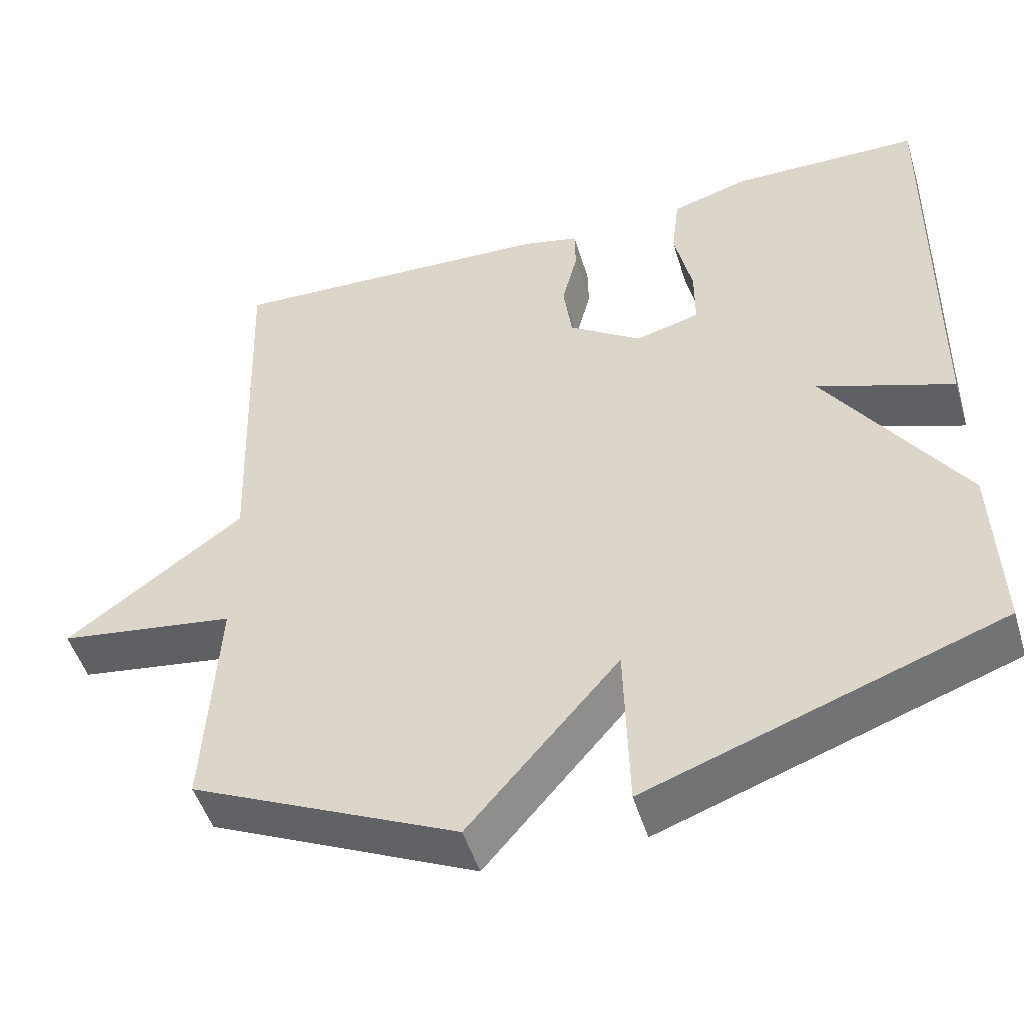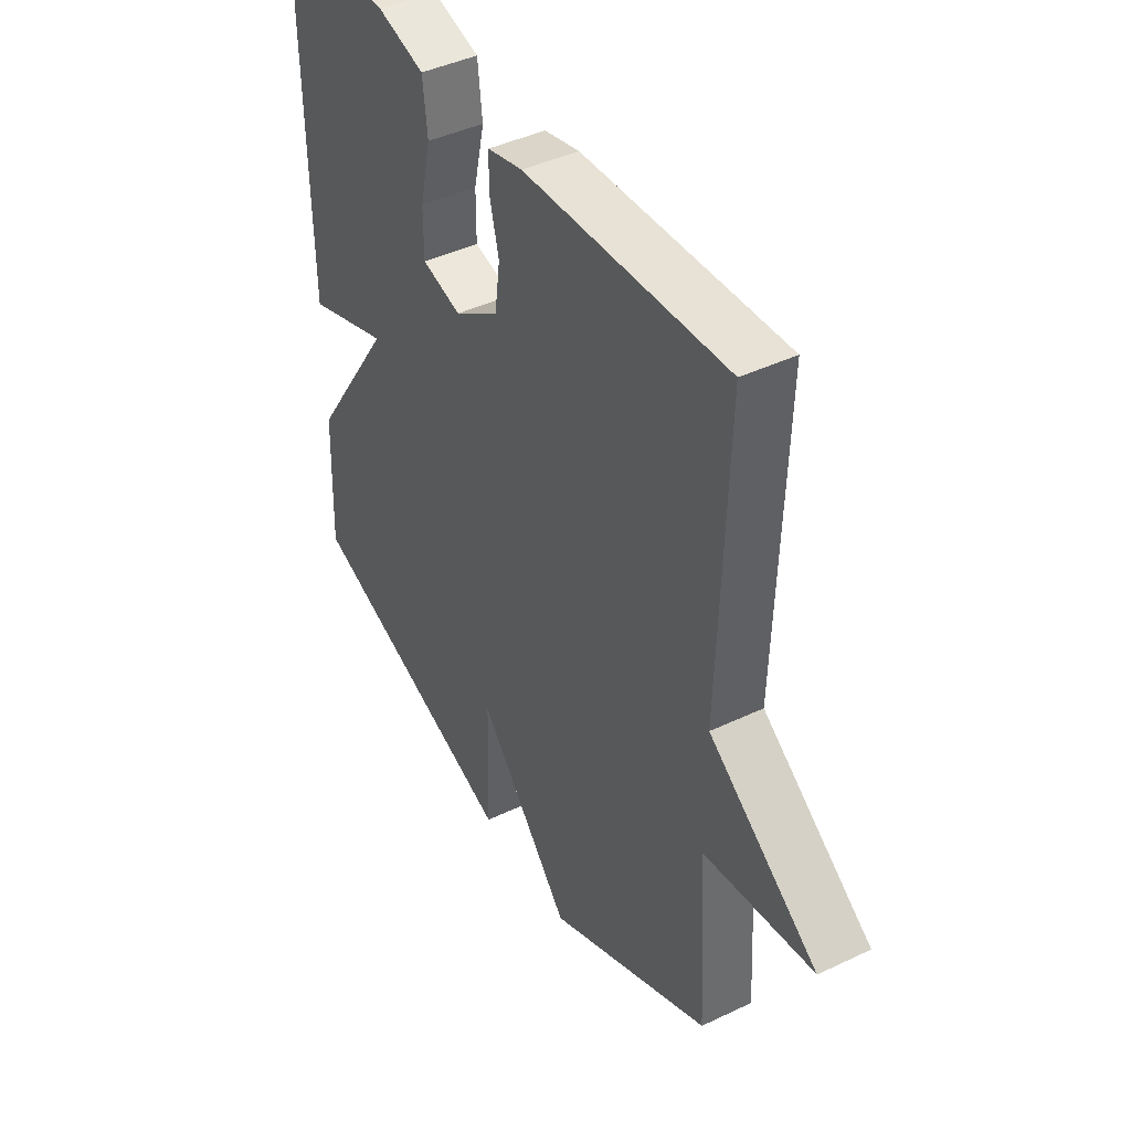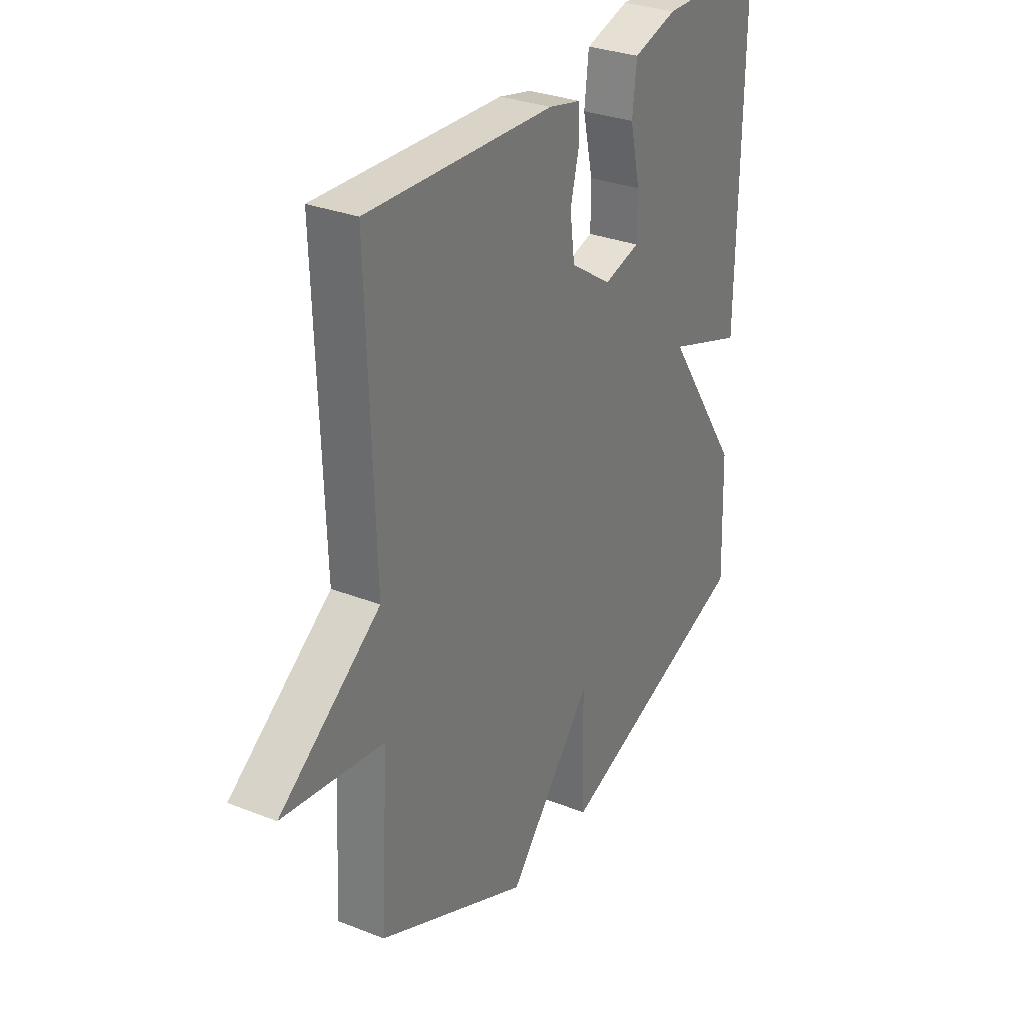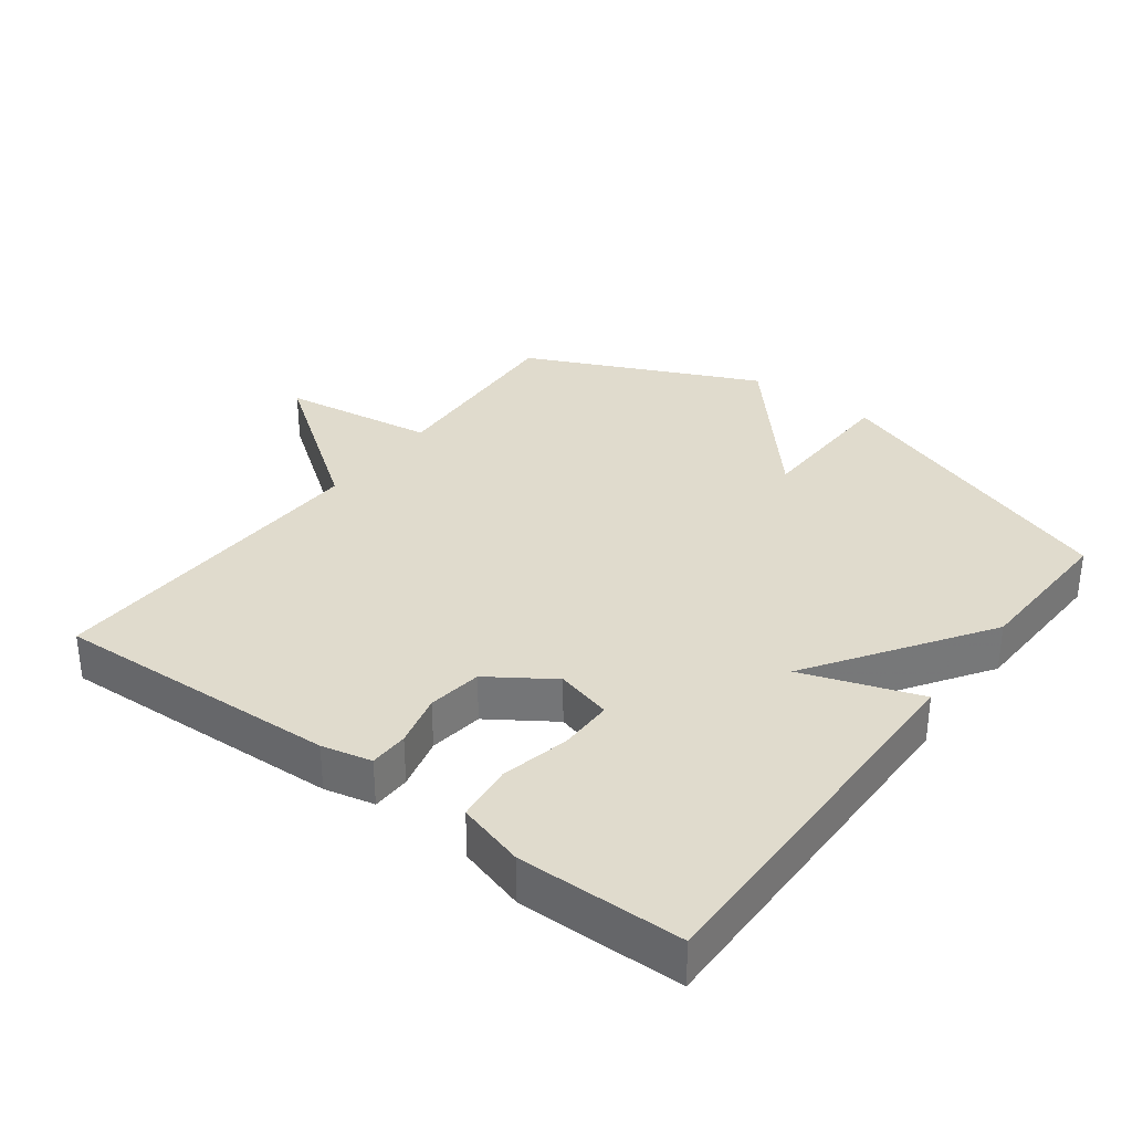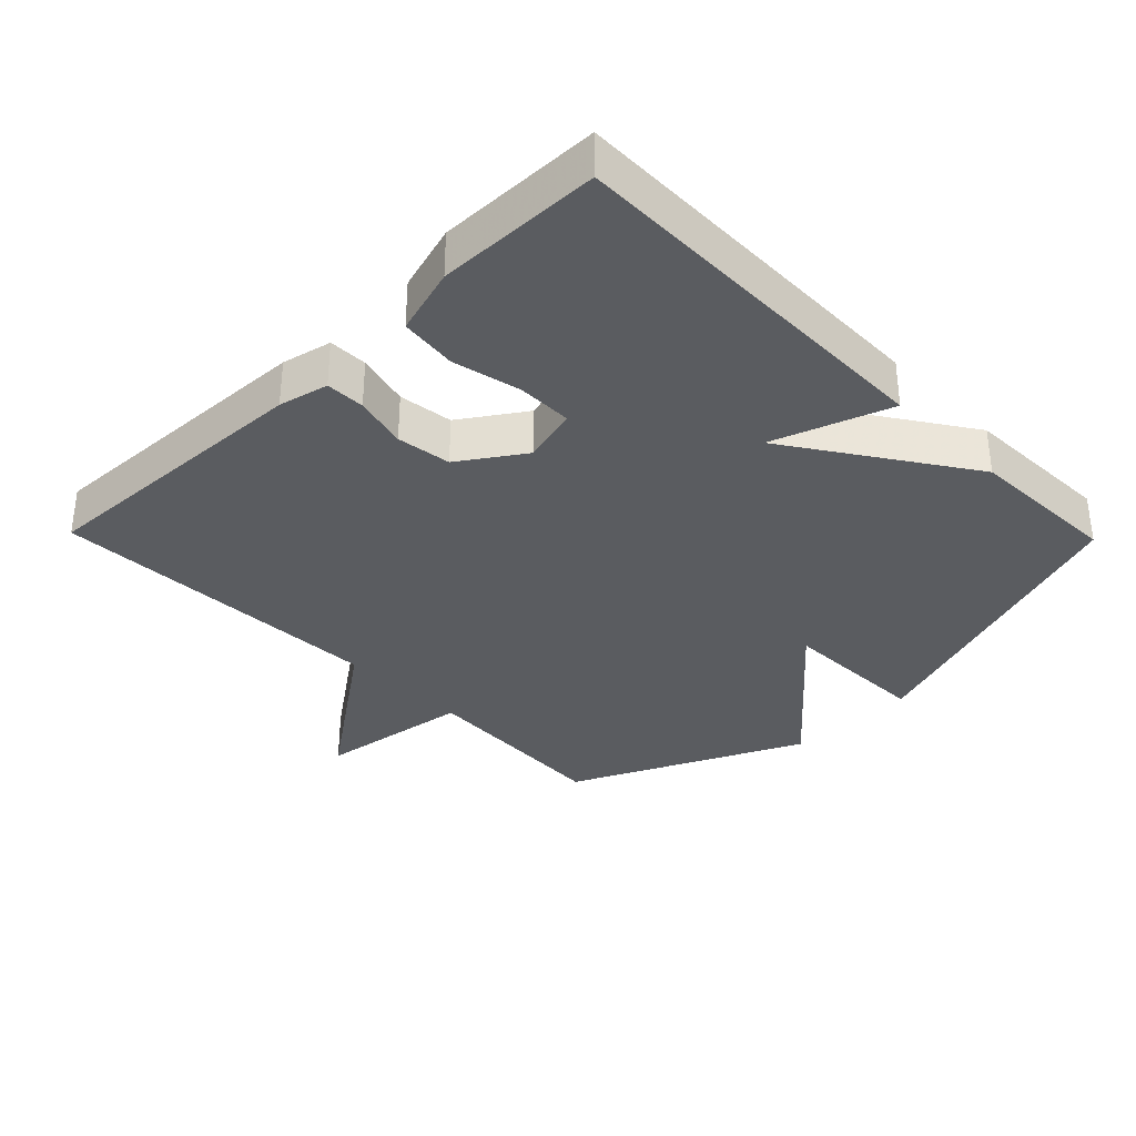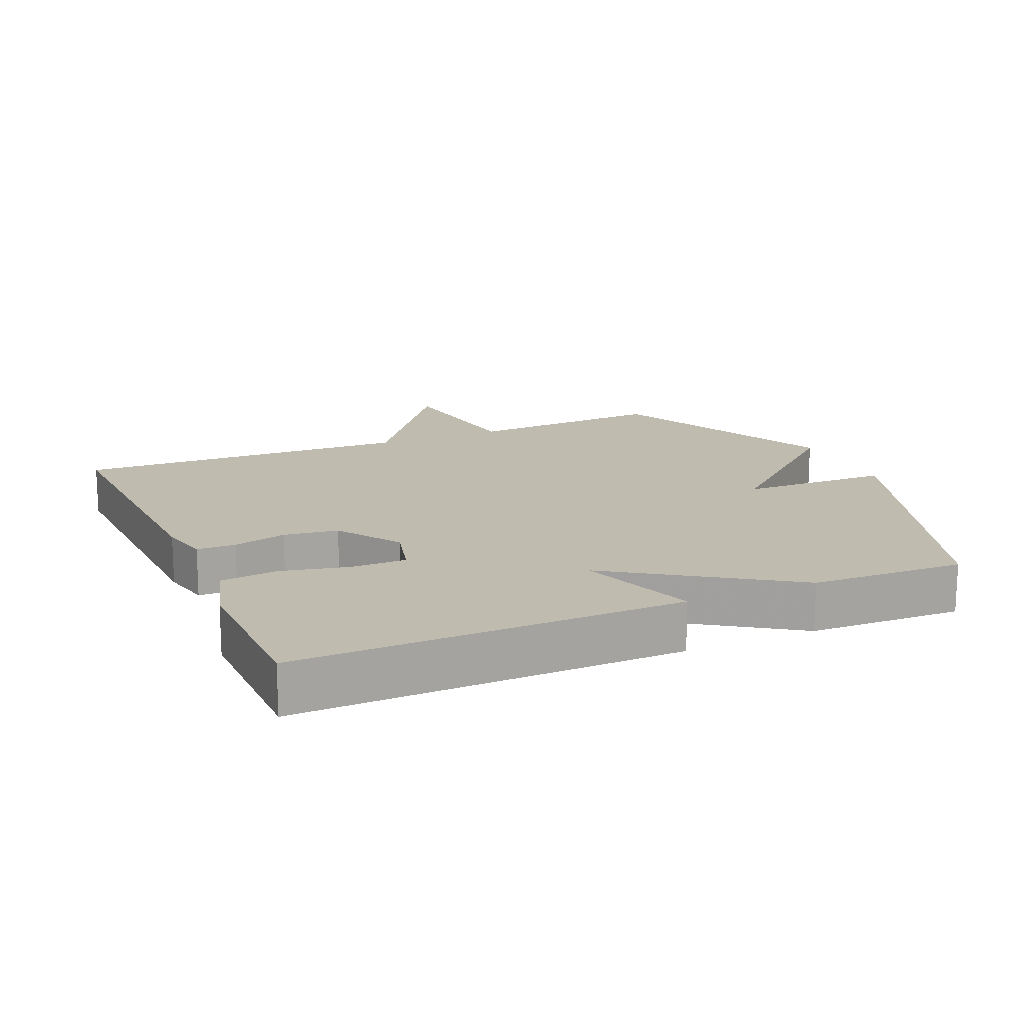
<metadata>
{"format":"obj","ext":"obj","renderer":"f3d","projection":"perspective","resolution":1024,"background":"white","views":[{"elev":-49.5,"azim":16.9,"up":"+Z"},{"elev":42.9,"azim":-119.6,"up":"+Z"},{"elev":30.4,"azim":-60.4,"up":"+Z"},{"elev":33.2,"azim":36.9,"up":"+Y"},{"elev":-34.0,"azim":44.3,"up":"+Y"},{"elev":16.1,"azim":66.4,"up":"+Y"}]}
</metadata>
<code>
v 0.5 0.07 -0.5
v 0.045 0.07 -0.66
v 0.039 0.07 -0.437
v -0.155 0.07 -0.66
v -0.5 0.07 -0.5
v -0.483 0.07 -0.203
v -0.713 0.07 -0.17
v -0.483 0.07 -0.003
v -0.5 0.07 0.5
v -0.074 0.07 0.482
v 0 0.07 0.465
v 0.001 0.07 0.407
v -0.019 0.07 0.328
v -0.008 0.07 0.247
v 0.086 0.07 0.184
v 0.169 0.07 0.206
v 0.169 0.07 0.287
v 0.146 0.07 0.389
v 0.156 0.07 0.474
v 0.256 0.07 0.503
v 0.5 0.07 0.5
v 0.492 0.07 -0.072
v 0.317 0.07 -0.011
v 0.492 0.07 -0.272
v 0.5 0 -0.5
v 0.045 0 -0.66
v 0.039 0 -0.437
v -0.155 0 -0.66
v -0.5 0 -0.5
v -0.483 0 -0.203
v -0.713 0 -0.17
v -0.483 0 -0.003
v -0.5 0 0.5
v -0.074 0 0.482
v 0 0 0.465
v 0.001 0 0.407
v -0.019 0 0.328
v -0.008 0 0.247
v 0.086 0 0.184
v 0.169 0 0.206
v 0.169 0 0.287
v 0.146 0 0.389
v 0.156 0 0.474
v 0.256 0 0.503
v 0.5 0 0.5
v 0.492 0 -0.072
v 0.317 0 -0.011
v 0.492 0 -0.272
f 1 2 3
f 24 1 3
f 23 24 3
f 21 22 23
f 20 21 23
f 19 20 23
f 18 19 23
f 17 18 23
f 16 17 23
f 4 5 6
f 3 4 6
f 23 3 6
f 16 23 6
f 15 16 6
f 6 7 8
f 15 6 8
f 14 15 8
f 8 9 10
f 14 8 10
f 13 14 10
f 10 11 12 13
f 27 26 25
f 27 25 48
f 27 48 47
f 47 46 45
f 47 45 44
f 47 44 43
f 47 43 42
f 47 42 41
f 47 41 40
f 30 29 28
f 30 28 27
f 30 27 47
f 30 47 40
f 30 40 39
f 32 31 30
f 32 30 39
f 32 39 38
f 34 33 32
f 34 32 38
f 34 38 37
f 37 36 35 34
f 1 25 26 2
f 2 26 27 3
f 3 27 28 4
f 4 28 29 5
f 5 29 30 6
f 6 30 31 7
f 7 31 32 8
f 8 32 33 9
f 9 33 34 10
f 10 34 35 11
f 11 35 36 12
f 12 36 37 13
f 13 37 38 14
f 14 38 39 15
f 15 39 40 16
f 16 40 41 17
f 17 41 42 18
f 18 42 43 19
f 19 43 44 20
f 20 44 45 21
f 21 45 46 22
f 22 46 47 23
f 23 47 48 24
f 24 48 25 1

</code>
